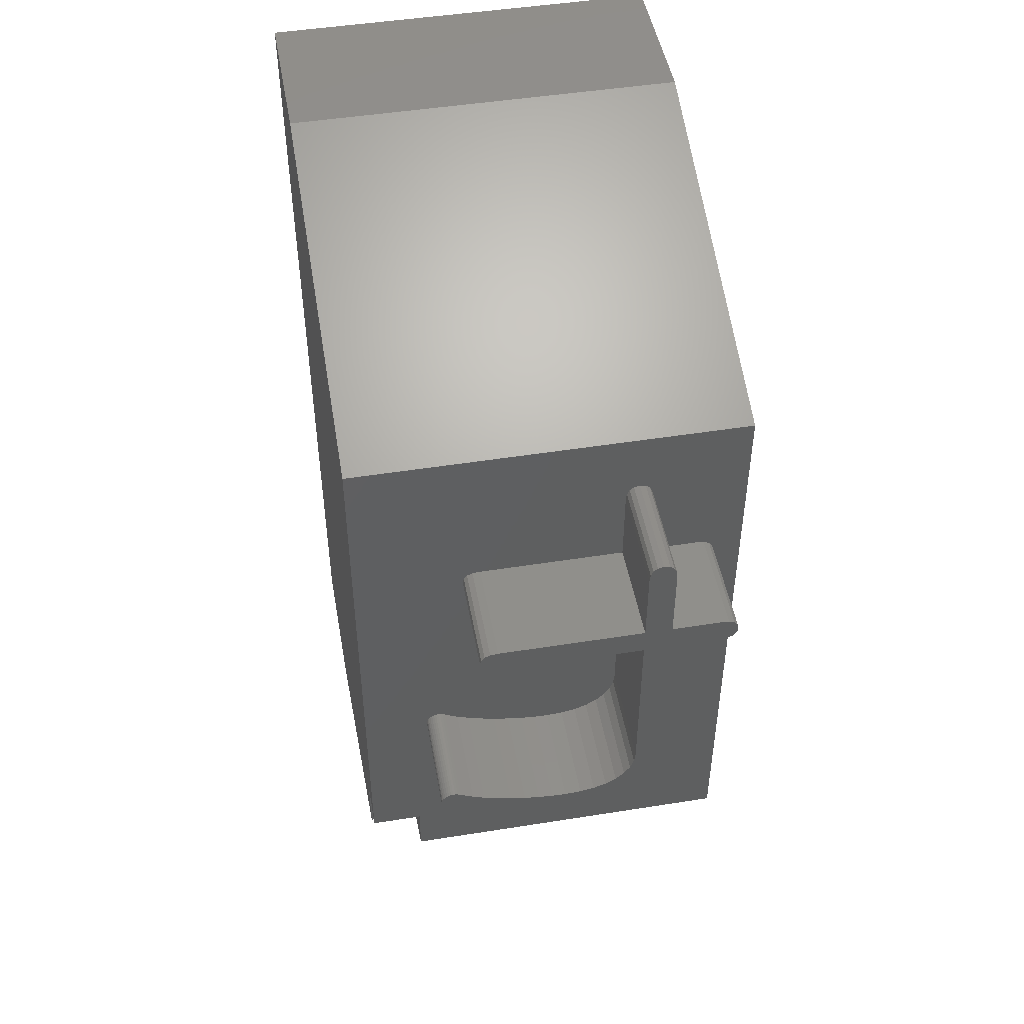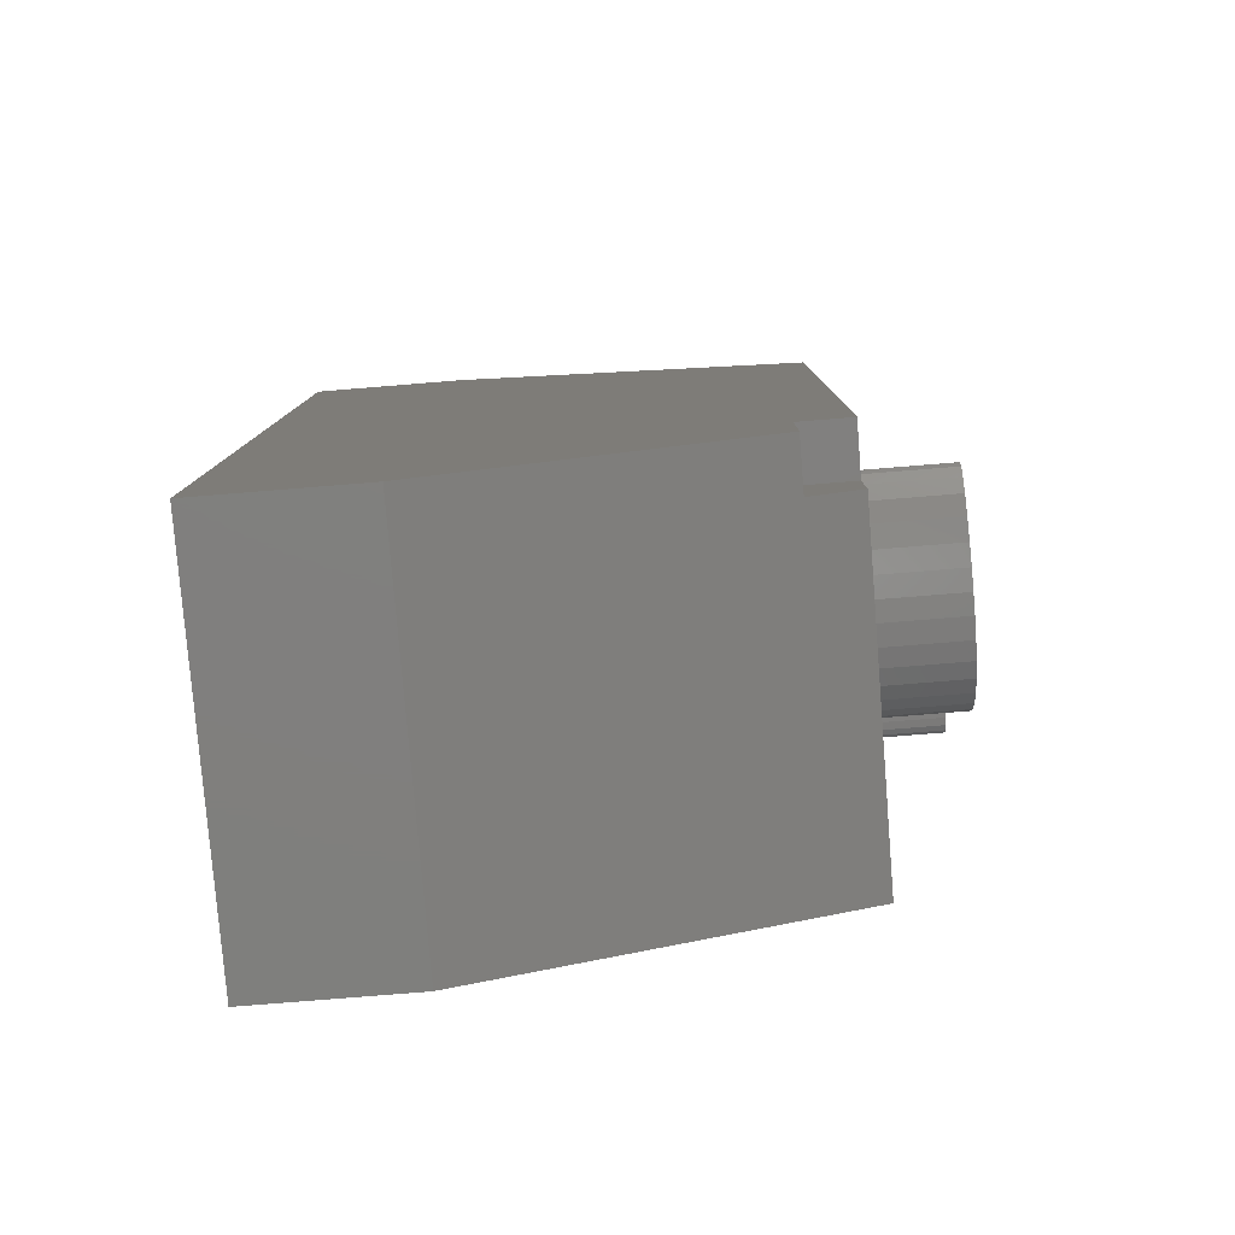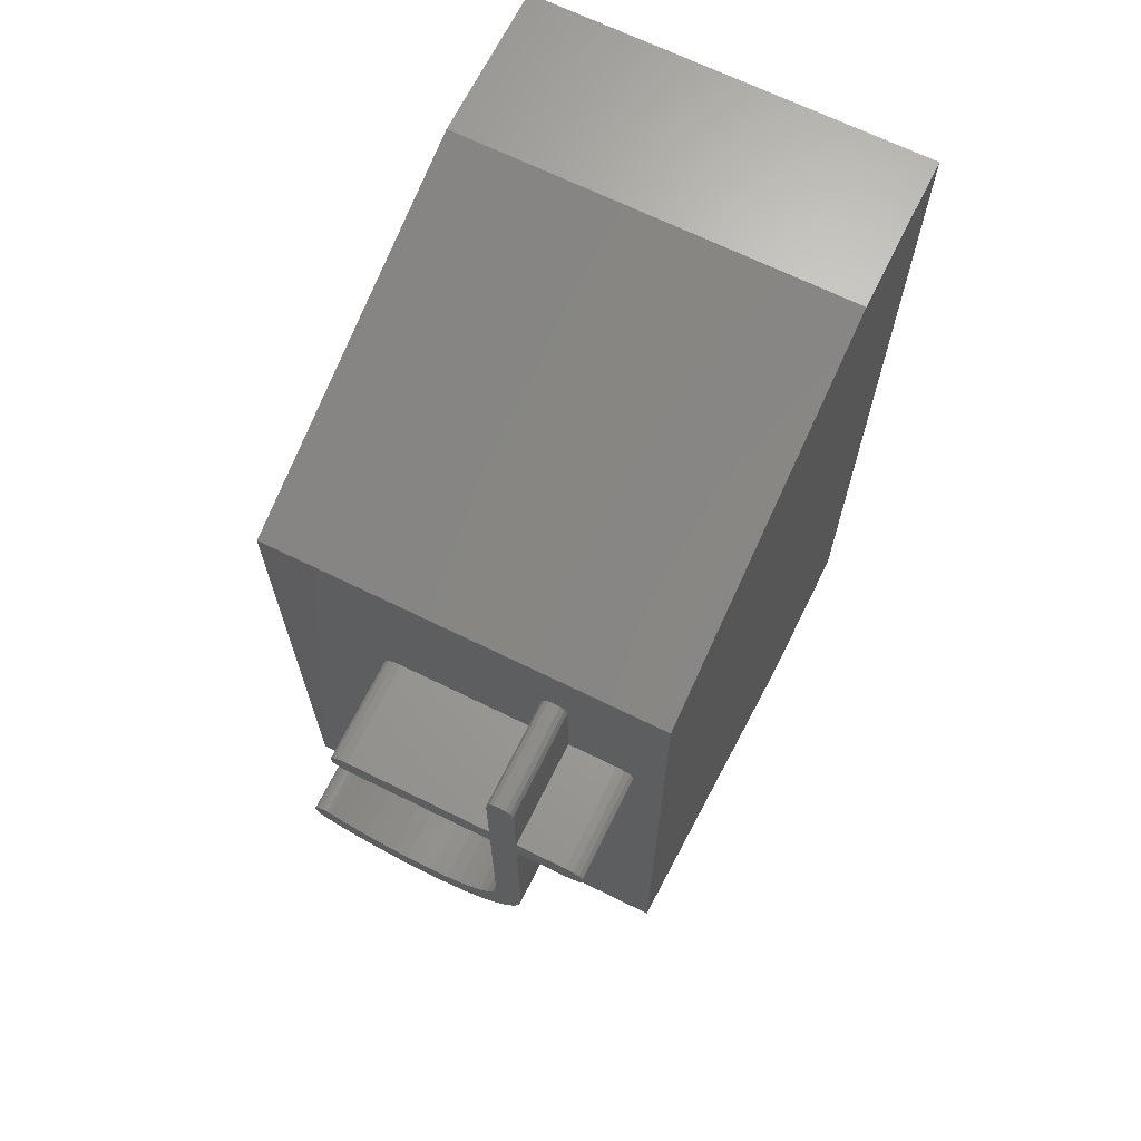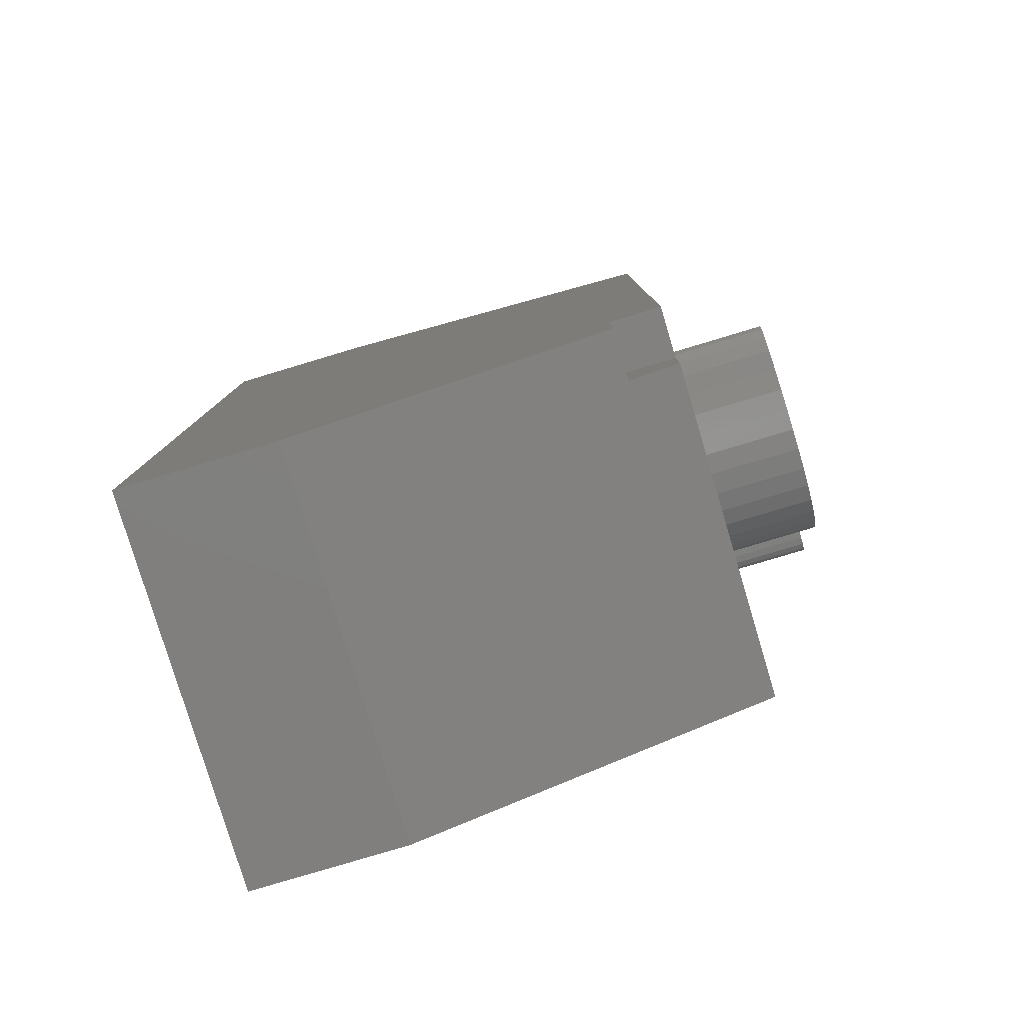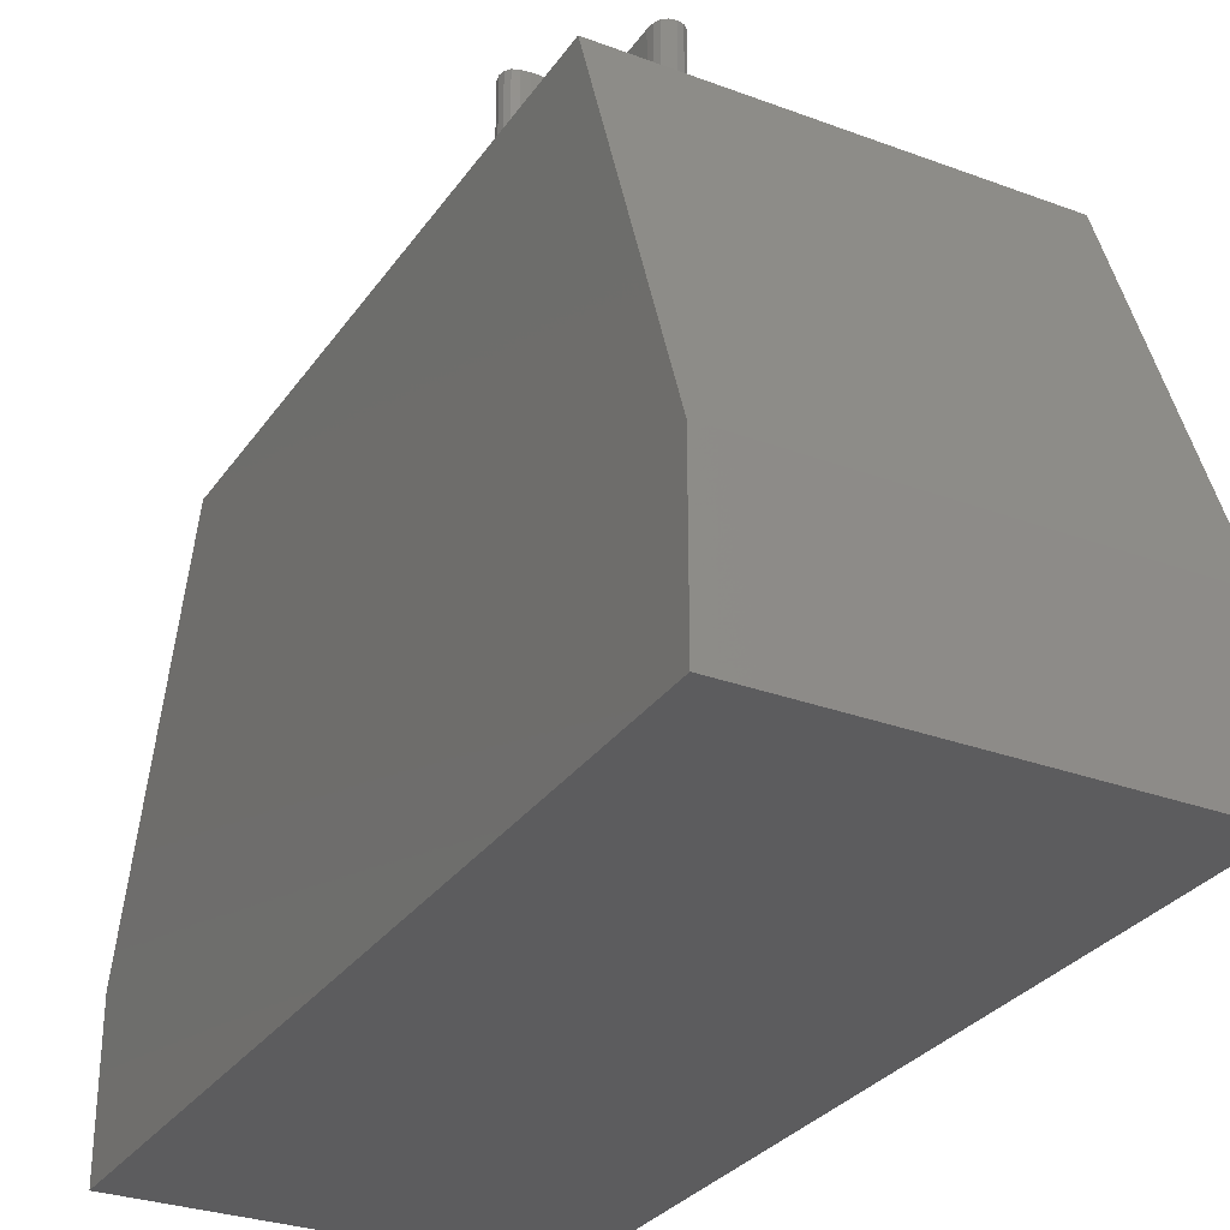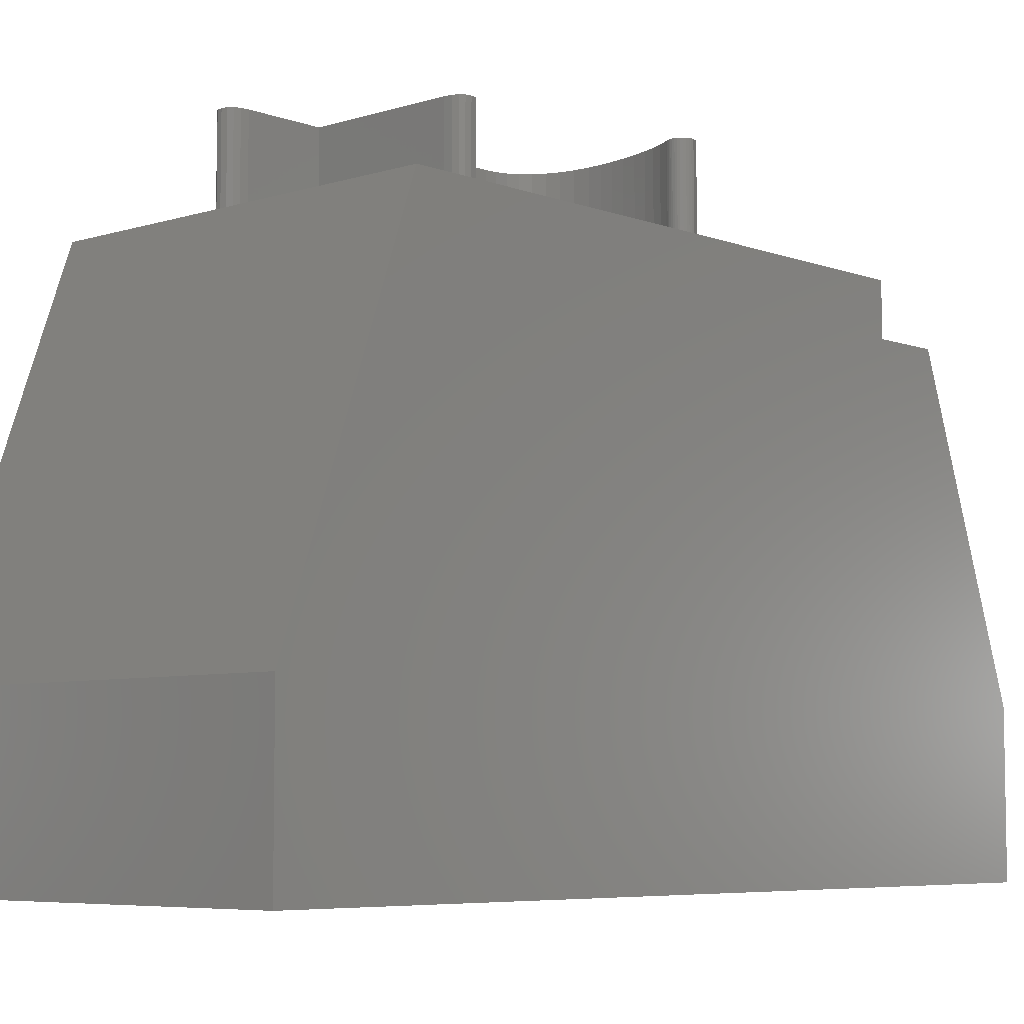
<metadata>
{"format":"stl","ext":"stl","renderer":"f3d","projection":"perspective","resolution":1024,"background":"white","views":[{"elev":48.1,"azim":-10.1,"up":"+Y"},{"elev":-79.6,"azim":-85.4,"up":"+Y"},{"elev":67.7,"azim":26.3,"up":"+Y"},{"elev":-80.0,"azim":-73.3,"up":"+Y"},{"elev":-30.0,"azim":151.6,"up":"+Z"},{"elev":-6.3,"azim":-137.4,"up":"+Z"}]}
</metadata>
<code>
# stl→obj: 170 verts, 336 faces
v 0 14.5 10
v -0.5375 11.21 10
v 0 2.5 10
v -0.5593 11.32 10
v -0.625 11.4 10
v -0.7344 11.45 10
v -1.812 12.95 10
v -0.8875 11.46 10
v -1.829 13.1 10
v -1.878 13.2 10
v -1.96 13.27 10
v -2.075 13.29 10
v -2.184 13.27 10
v -2.325 12.95 10
v -5.075 11.46 10
v -2.325 11.46 10
v -2.309 13.1 10
v -7.5 14.5 10
v -2.262 13.2 10
v -5.222 11.45 10
v -5.075 10.95 10
v -5.8 7.061 10
v -5.604 6.959 10
v -5.391 11.1 10
v -5.859 7.094 10
v -5.912 7.117 10
v -5.959 7.132 10
v -6 7.136 10
v -6.043 7.132 10
v -6.084 7.117 10
v -6.124 7.094 10
v -6.162 7.061 10
v -6.195 7.022 10
v -6.218 6.98 10
v -5.328 11.4 10
v -5.391 11.32 10
v -5.412 11.21 10
v -6.232 6.935 10
v -7.5 3.5 10
v -6.237 6.886 10
v -6.51 3.5 10
v -0.5593 11.1 10
v -1.812 7.586 10
v -0.625 11.02 10
v -0.7344 10.97 10
v -0.8875 10.95 10
v -1.812 10.95 10
v -1.845 7.254 10
v -1.944 6.957 10
v -2.108 6.694 10
v -2.337 6.467 10
v -2.623 6.284 10
v -2.953 6.153 10
v -3.329 6.075 10
v -6.51 2.5 10
v -3.75 6.048 10
v -4.152 6.066 10
v -4.561 6.119 10
v -4.974 6.207 10
v -5.393 6.33 10
v -5.762 6.47 10
v -6.026 6.609 10
v -6.184 6.748 10
v -1.812 11.46 10
v -2.325 7.611 10
v -2.325 10.95 10
v -4.551 6.642 10
v -4.267 6.597 10
v -3.725 6.561 10
v -3.992 6.57 10
v -3.144 6.633 10
v -3.417 6.579 10
v -2.904 6.723 10
v -2.7 6.849 10
v -2.348 7.386 10
v -2.536 7.004 10
v -2.419 7.183 10
v -4.843 6.705 10
v -5.126 6.781 10
v -5.222 10.97 10
v -5.328 11.02 10
v -5.379 6.866 10
v -7.5 0 3
v -7.5 17 3
v -7.5 17 0
v -7.5 3.5 9.01
v -7.5 0 0
v -7.5 2.146 9.01
v 0 17 0
v 0 17 3
v 0 0 0
v 0 0 3
v -6.51 2.146 9.01
v -6.51 3.5 9.01
v -5.075 11.46 11.99
v -2.325 10.95 11.99
v -2.325 11.46 11.99
v -5.075 10.95 11.99
v -5.222 11.45 11.99
v -5.222 10.97 11.99
v -5.412 11.21 11.99
v -5.328 11.4 11.99
v -5.391 11.32 11.99
v -5.328 11.02 11.99
v -5.391 11.1 11.99
v -1.812 11.46 11.99
v -1.812 12.95 11.99
v -1.812 10.95 11.99
v -2.325 12.95 11.99
v -1.829 13.1 11.99
v -2.325 7.611 11.99
v -2.075 13.29 11.99
v -1.878 13.2 11.99
v -1.812 7.586 11.99
v -1.96 13.27 11.99
v -2.309 13.1 11.99
v -2.348 7.386 11.99
v -2.262 13.2 11.99
v -2.184 13.27 11.99
v -1.845 7.254 11.99
v -2.419 7.183 11.99
v -1.944 6.957 11.99
v -2.108 6.694 11.99
v -2.536 7.004 11.99
v -2.337 6.467 11.99
v -2.7 6.849 11.99
v -2.623 6.284 11.99
v -2.904 6.723 11.99
v -2.953 6.153 11.99
v -3.144 6.633 11.99
v -3.329 6.075 11.99
v -3.417 6.579 11.99
v -3.725 6.561 11.99
v -3.75 6.048 11.99
v -3.992 6.57 11.99
v -4.152 6.066 11.99
v -4.267 6.597 11.99
v -4.561 6.119 11.99
v -4.551 6.642 11.99
v -4.974 6.207 11.99
v -4.843 6.705 11.99
v -5.126 6.781 11.99
v -5.393 6.33 11.99
v -5.379 6.866 11.99
v -5.762 6.47 11.99
v -5.604 6.959 11.99
v -6.026 6.609 11.99
v -5.8 7.061 11.99
v -5.859 7.094 11.99
v -6.184 6.748 11.99
v -5.912 7.117 11.99
v -6.124 7.094 11.99
v -5.959 7.132 11.99
v -6.084 7.117 11.99
v -6 7.136 11.99
v -6.043 7.132 11.99
v -6.162 7.061 11.99
v -6.195 7.022 11.99
v -6.218 6.98 11.99
v -6.232 6.935 11.99
v -6.237 6.886 11.99
v -0.625 11.4 11.99
v -0.5375 11.21 11.99
v -0.5593 11.32 11.99
v -0.7344 11.45 11.99
v -0.7344 10.97 11.99
v -0.625 11.02 11.99
v -0.5593 11.1 11.99
v -0.8875 11.46 11.99
v -0.8875 10.95 11.99
f 1 2 3
f 1 4 2
f 1 5 4
f 1 6 5
f 7 6 1
f 6 7 8
f 1 9 7
f 1 10 9
f 1 11 10
f 1 12 11
f 1 13 12
f 14 15 16
f 17 15 14
f 18 17 19
f 18 19 13
f 17 18 15
f 15 18 20
f 21 22 23
f 24 25 22
f 24 26 25
f 24 27 26
f 24 28 27
f 24 29 28
f 24 30 29
f 24 31 30
f 24 32 31
f 24 33 32
f 24 18 33
f 33 18 34
f 18 13 1
f 20 18 35
f 18 36 35
f 18 37 36
f 34 18 38
f 39 38 18
f 38 39 40
f 40 39 41
f 42 3 2
f 43 42 44
f 43 44 45
f 43 45 46
f 43 46 47
f 42 43 3
f 48 3 43
f 49 3 48
f 50 3 49
f 51 3 50
f 52 3 51
f 53 3 52
f 54 3 53
f 55 54 56
f 41 56 57
f 41 57 58
f 41 58 59
f 41 59 60
f 41 60 61
f 41 61 62
f 41 63 40
f 41 62 63
f 56 41 55
f 54 55 3
f 8 7 64
f 21 65 66
f 67 65 21
f 68 65 67
f 69 65 70
f 71 65 72
f 73 65 71
f 65 74 75
f 75 76 77
f 76 75 74
f 74 65 73
f 72 65 69
f 70 65 68
f 67 21 78
f 21 79 78
f 22 21 80
f 22 80 81
f 21 82 79
f 22 81 24
f 18 24 37
f 21 23 82
f 83 84 85
f 84 86 18
f 84 83 86
f 83 85 87
f 86 83 88
f 18 86 39
f 89 84 90
f 84 89 85
f 87 89 91
f 89 87 85
f 92 90 1
f 92 1 3
f 90 92 89
f 89 92 91
f 88 83 93
f 93 3 55
f 92 93 83
f 93 92 3
f 87 92 83
f 92 87 91
f 90 18 1
f 18 90 84
f 86 93 94
f 93 86 88
f 94 55 41
f 55 94 93
f 86 41 39
f 41 86 94
f 95 96 97
f 95 98 96
f 99 98 95
f 99 100 98
f 101 99 102
f 99 101 100
f 101 102 103
f 100 101 104
f 104 101 105
f 97 106 107
f 106 97 108
f 109 107 110
f 111 108 96
f 112 110 113
f 108 111 114
f 112 113 115
f 110 112 116
f 117 114 111
f 118 112 119
f 112 118 116
f 110 116 109
f 107 109 97
f 108 97 96
f 114 117 120
f 121 120 117
f 120 121 122
f 122 121 123
f 124 123 121
f 123 124 125
f 126 125 124
f 125 126 127
f 128 127 126
f 128 129 127
f 130 129 128
f 130 131 129
f 132 131 130
f 133 131 132
f 133 134 131
f 135 134 133
f 135 136 134
f 137 136 135
f 138 137 139
f 137 138 136
f 140 139 141
f 139 140 138
f 142 140 141
f 143 142 144
f 142 143 140
f 145 144 146
f 144 145 143
f 147 146 148
f 147 148 149
f 150 149 151
f 152 151 153
f 154 153 155
f 146 147 145
f 154 155 156
f 153 154 152
f 151 152 157
f 151 157 150
f 149 150 147
f 158 150 157
f 159 150 158
f 160 150 159
f 150 160 161
f 162 163 164
f 165 163 162
f 166 163 165
f 163 167 168
f 163 166 167
f 169 166 165
f 169 170 166
f 106 170 169
f 170 106 108
f 58 136 138
f 136 58 57
f 59 138 140
f 138 59 58
f 60 140 143
f 140 60 59
f 61 143 145
f 143 61 60
f 62 145 147
f 145 62 61
f 63 147 150
f 147 63 62
f 63 161 40
f 161 63 150
f 40 160 38
f 160 40 161
f 38 159 34
f 159 38 160
f 34 158 33
f 158 34 159
f 33 157 32
f 157 33 158
f 31 157 152
f 157 31 32
f 30 152 154
f 152 30 31
f 29 154 156
f 154 29 30
f 28 156 155
f 156 28 29
f 27 155 153
f 155 27 28
f 26 153 151
f 153 26 27
f 25 151 149
f 151 25 26
f 22 149 148
f 149 22 25
f 23 148 146
f 148 23 22
f 82 146 144
f 146 82 23
f 79 144 142
f 144 79 82
f 78 142 141
f 142 78 79
f 67 141 139
f 141 67 78
f 68 139 137
f 139 68 67
f 70 137 135
f 137 70 68
f 69 135 133
f 135 69 70
f 72 133 132
f 133 72 69
f 71 132 130
f 132 71 72
f 73 130 128
f 130 73 71
f 74 128 126
f 128 74 73
f 76 126 124
f 126 76 74
f 76 121 77
f 121 76 124
f 77 117 75
f 117 77 121
f 75 111 65
f 111 75 117
f 65 96 66
f 96 65 111
f 21 96 98
f 96 21 66
f 80 98 100
f 98 80 21
f 81 100 104
f 100 81 80
f 81 105 24
f 105 81 104
f 24 101 37
f 101 24 105
f 37 103 36
f 103 37 101
f 36 102 35
f 102 36 103
f 20 102 99
f 102 20 35
f 15 99 95
f 99 15 20
f 16 95 97
f 95 16 15
f 16 109 14
f 109 16 97
f 14 116 17
f 116 14 109
f 17 118 19
f 118 17 116
f 13 118 119
f 118 13 19
f 12 119 112
f 119 12 13
f 11 112 115
f 112 11 12
f 10 115 113
f 115 10 11
f 110 10 113
f 10 110 9
f 107 9 110
f 9 107 7
f 106 7 107
f 7 106 64
f 8 106 169
f 106 8 64
f 6 169 165
f 169 6 8
f 5 165 162
f 165 5 6
f 164 5 162
f 5 164 4
f 163 4 164
f 4 163 2
f 168 2 163
f 2 168 42
f 167 42 168
f 42 167 44
f 45 167 166
f 167 45 44
f 46 166 170
f 166 46 45
f 47 170 108
f 170 47 46
f 114 47 108
f 47 114 43
f 120 43 114
f 43 120 48
f 122 48 120
f 48 122 49
f 123 49 122
f 49 123 50
f 51 123 125
f 123 51 50
f 52 125 127
f 125 52 51
f 53 127 129
f 127 53 52
f 54 129 131
f 129 54 53
f 56 131 134
f 131 56 54
f 57 134 136
f 134 57 56

</code>
